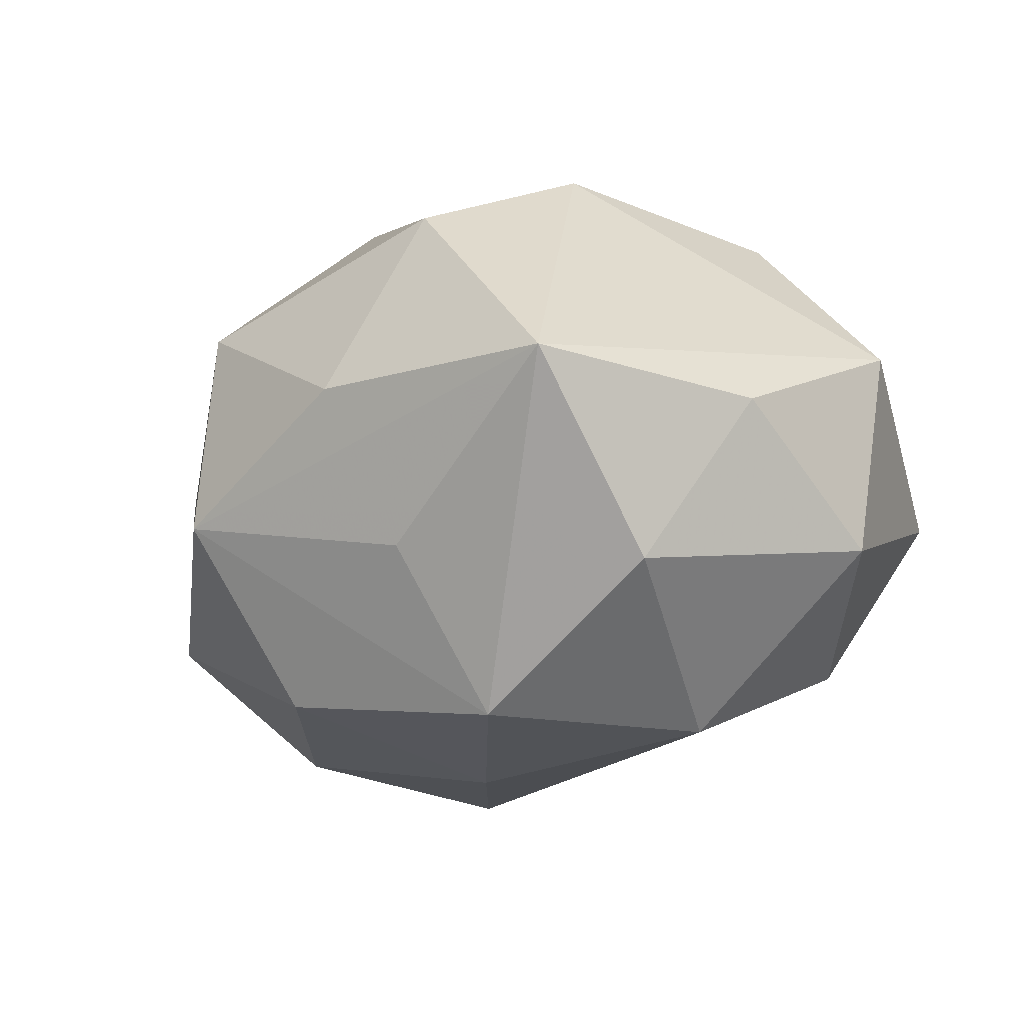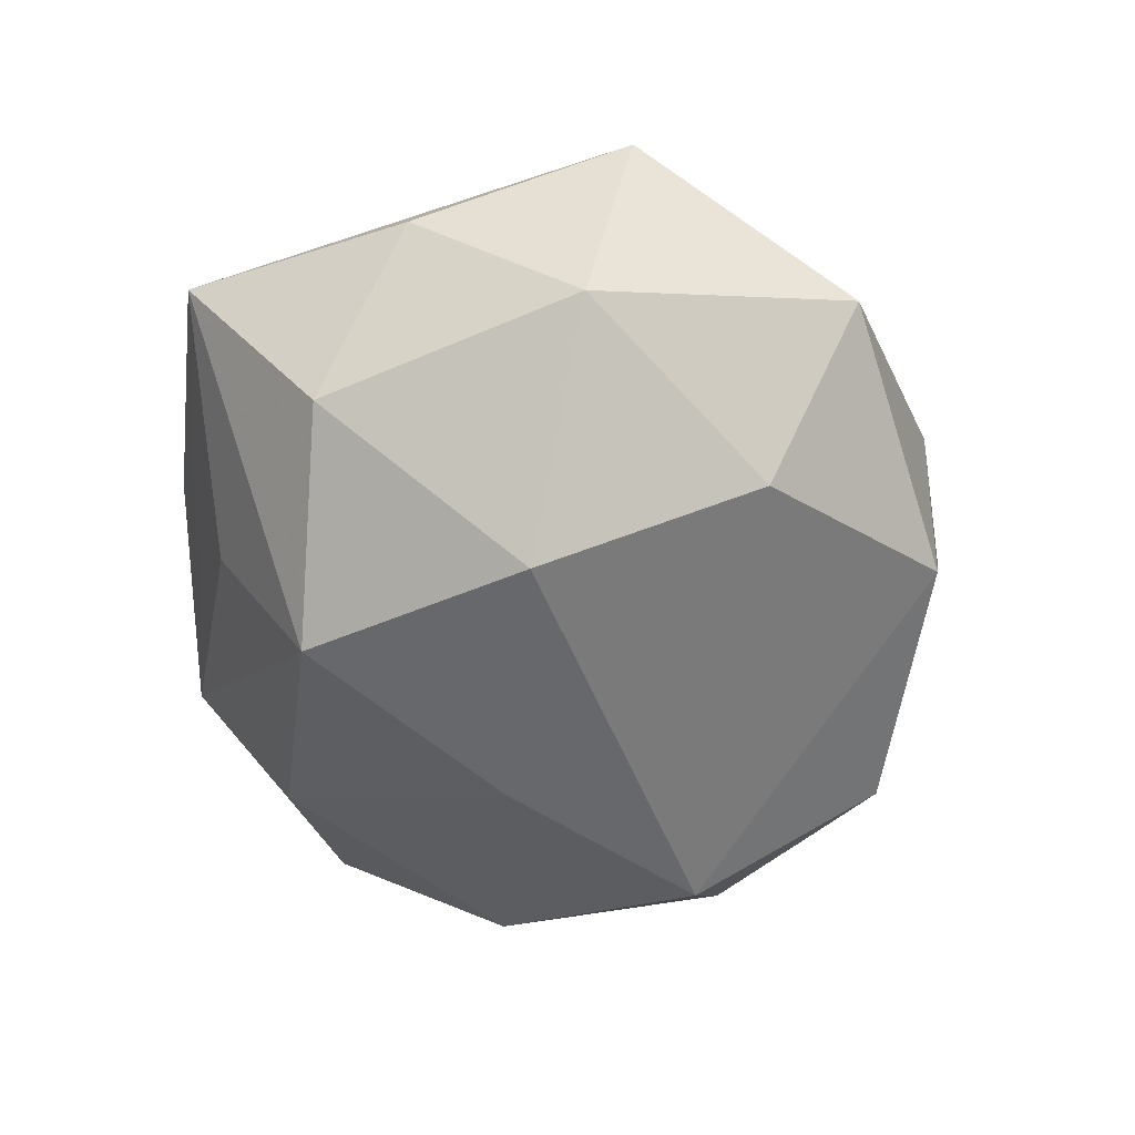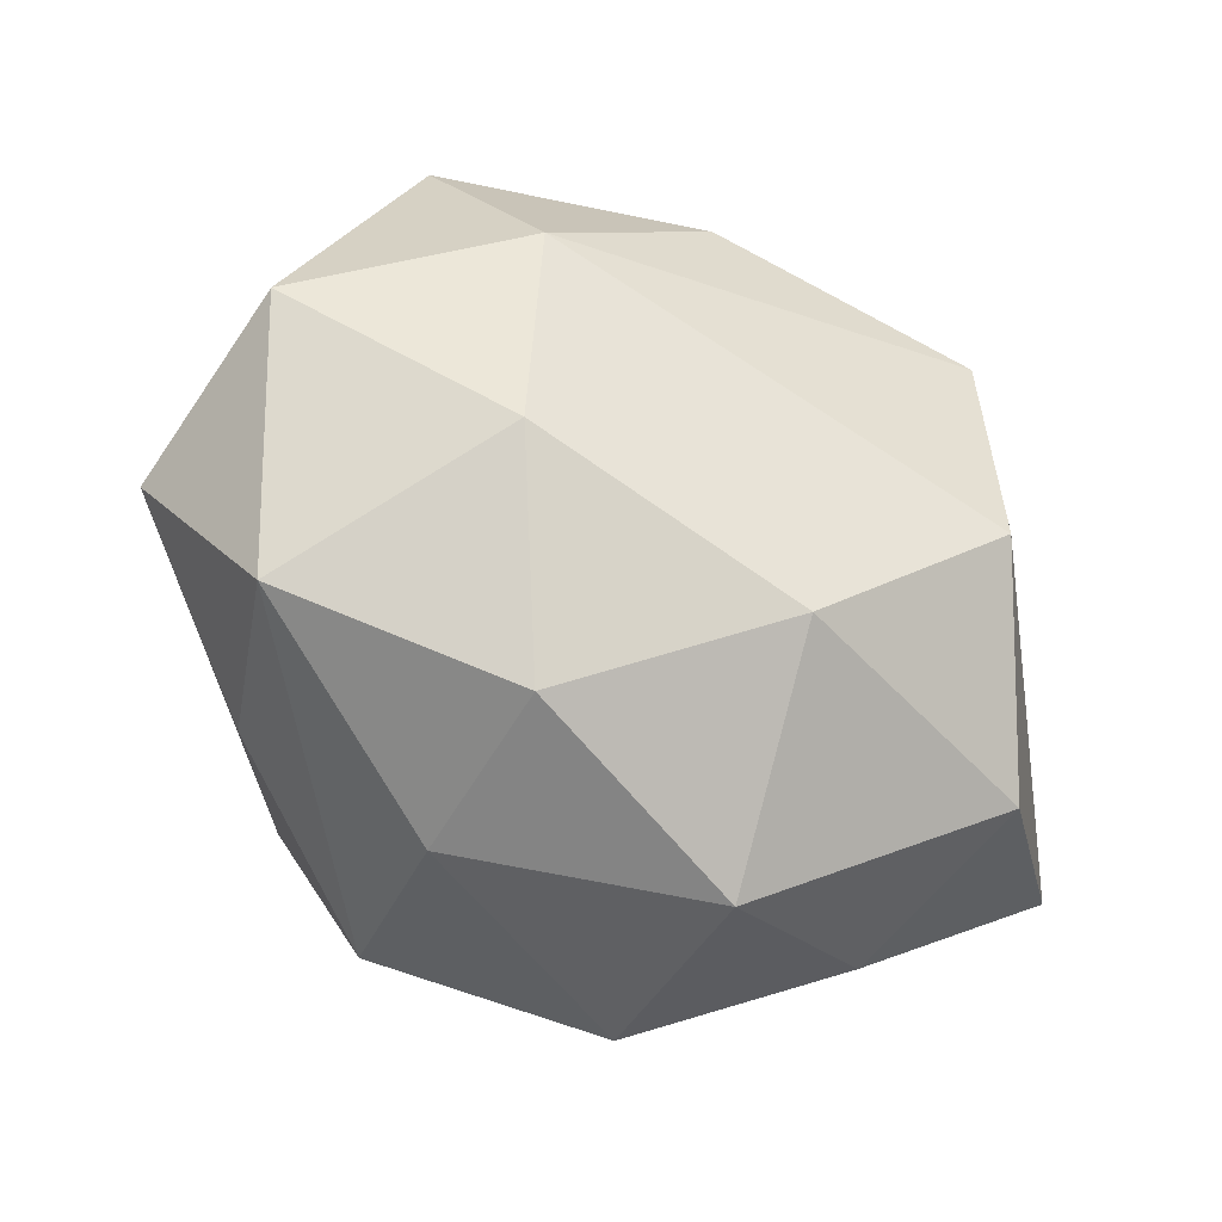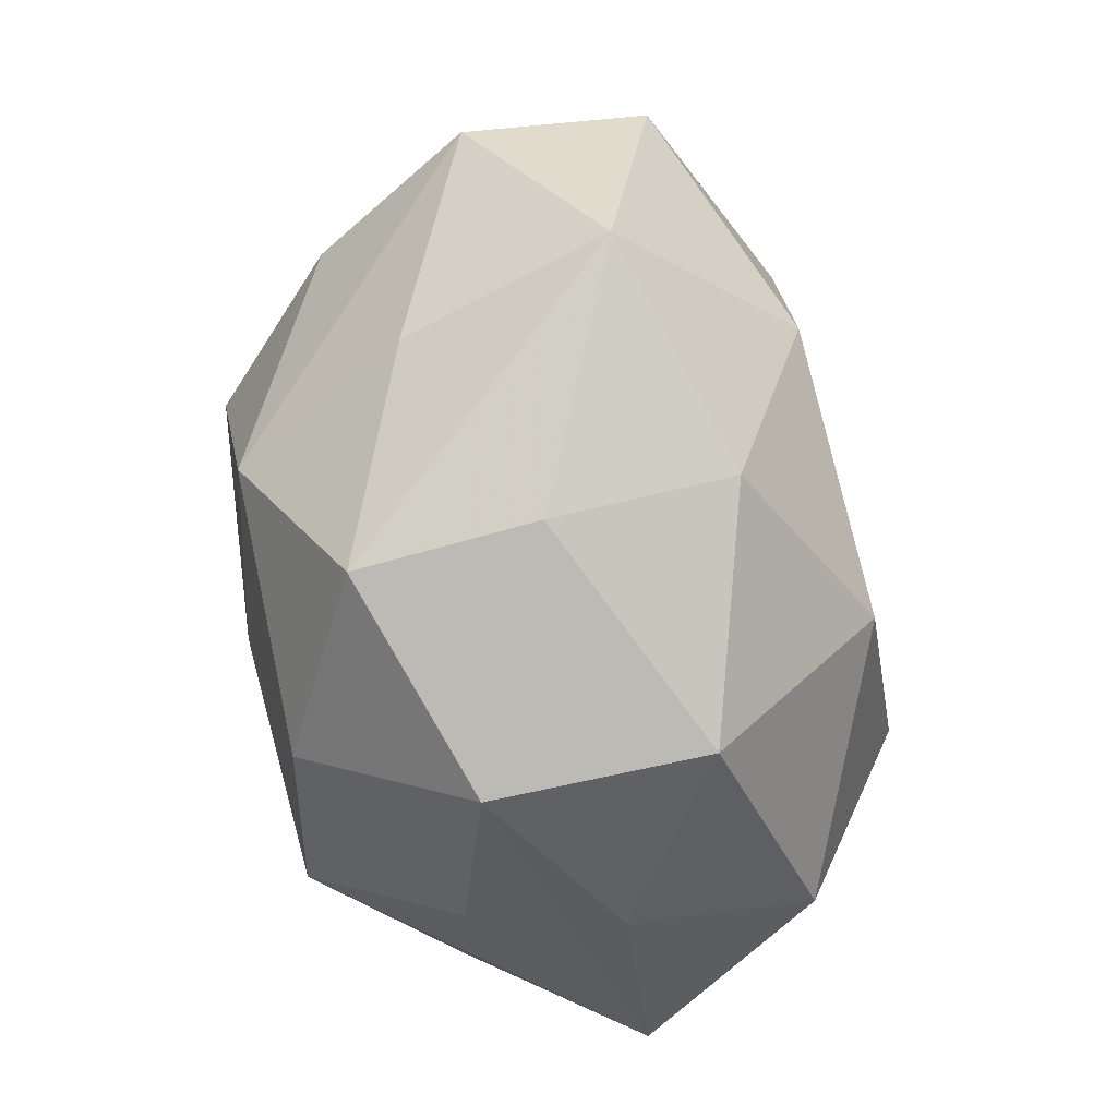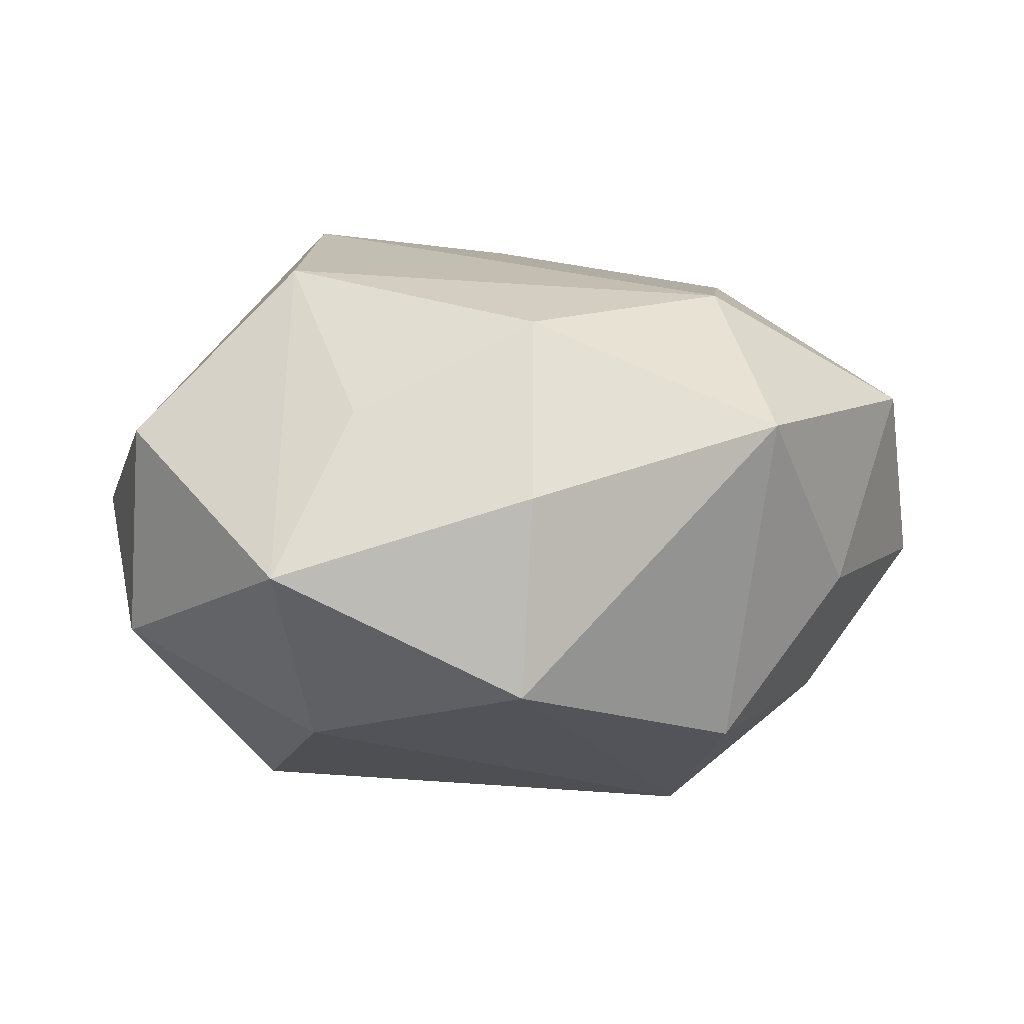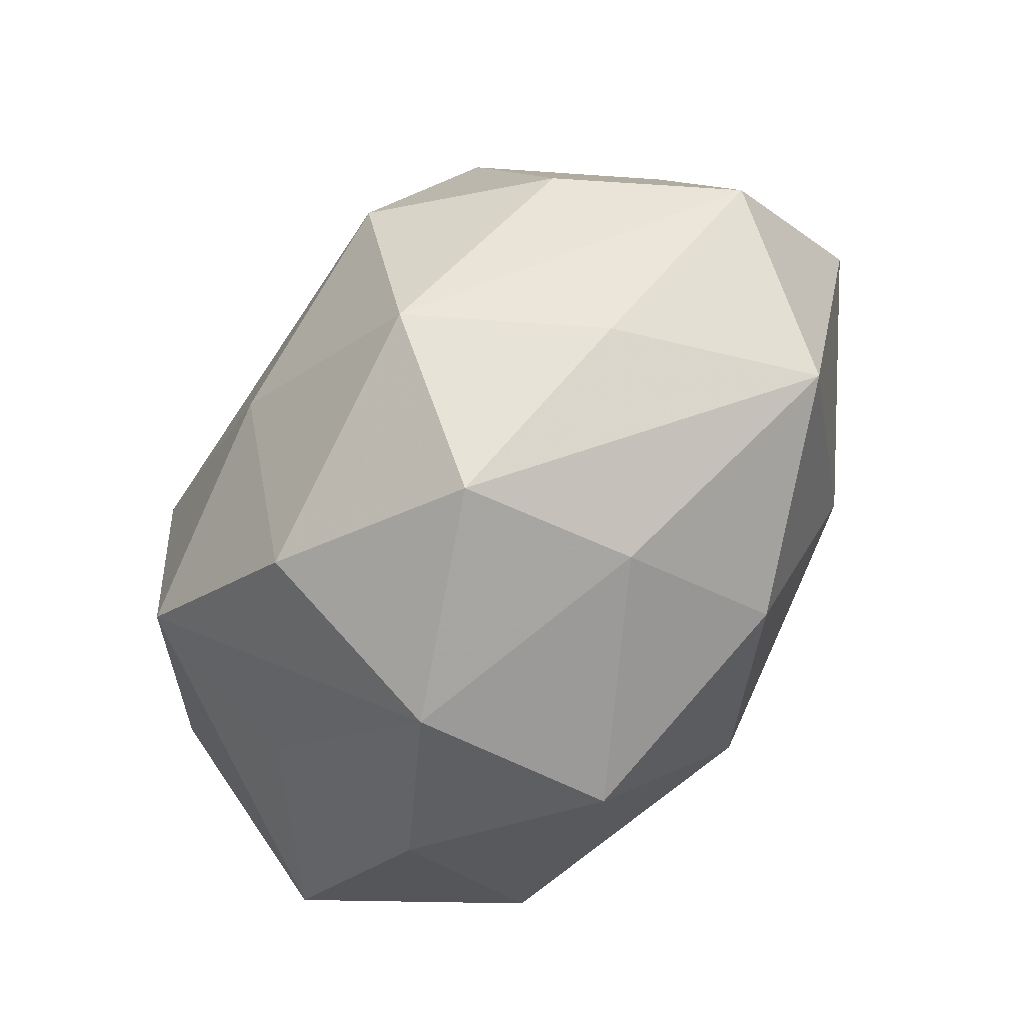
<metadata>
{"format":"obj","ext":"obj","renderer":"f3d","projection":"perspective","resolution":1024,"background":"white","views":[{"elev":-14.0,"azim":63.2,"up":"+Z"},{"elev":-45.5,"azim":113.7,"up":"+Z"},{"elev":-35.8,"azim":-31.1,"up":"+Y"},{"elev":-65.5,"azim":-83.7,"up":"+Y"},{"elev":4.9,"azim":180.0,"up":"+Z"},{"elev":-58.7,"azim":-126.3,"up":"+Y"}]}
</metadata>
<code>
v 0.02232 -0.004142 -0.008028
v 0.01104 -0.002245 0.01823
v -0.01335 0.009481 0.0141
v 0.001516 -0.01612 -0.01411
v -0.009997 -0.01895 -0.009369
v 0.0006632 -0.003089 -0.01776
v -0.01387 0.01323 -0.01186
v -0.0232 -0.009971 0.005303
v -0.01128 0.002988 -0.01781
v -0.0146 -0.003259 0.01472
v 0.01307 -0.009061 -0.01569
v 0.02437 0.001758 0.001297
v 0.0008224 -0.02142 0.008082
v 0.02177 0.01068 -0.005982
v -0.002318 0.02141 0.002822
v -0.02671 -0.0009113 -0.002179
v -0.01216 -0.00923 -0.01558
v 0.01217 0.02211 -0.001567
v -0.001735 0.02118 -0.008421
v -0.01144 -0.01507 0.01058
v -0.01619 0.01818 0.006701
v 0.00784 0.01747 0.00747
v 0.02094 0.01315 0.006158
v 0.01038 0.01589 -0.0113
v -0.002387 0.01612 0.01256
v 0.01305 -0.01483 -0.006514
v -0.01151 -0.01838 0.0006248
v -0.001588 0.00383 0.0161
v 0.01179 0.01065 0.01559
v 0.01398 0.004271 -0.01589
v 0.00154 -0.02284 -0.003972
v -0.01885 -0.01041 -0.006009
v 0.01194 -0.01888 0.002388
v -0.02093 0.01046 -0.002858
v -0.0004919 -0.01063 0.01716
v -0.02486 0.005374 0.007759
v 0.02421 -0.01162 0.002582
v -0.0202 0.001111 -0.01081
v 0.01467 -0.01401 0.0126
f 19 7 21
f 16 8 36
f 3 21 36
f 13 35 20
f 17 4 5
f 30 14 1
f 17 16 38
f 38 16 7
f 34 21 7
f 7 16 34
f 36 21 34
f 34 16 36
f 29 3 28
f 28 3 35
f 10 3 36
f 35 3 10
f 10 20 35
f 36 8 10
f 8 20 10
f 39 35 13
f 31 5 4
f 1 37 11
f 11 30 1
f 11 31 4
f 23 18 29
f 14 18 23
f 25 3 29
f 21 3 25
f 19 21 15
f 15 18 19
f 21 25 15
f 15 25 18
f 13 20 27
f 27 31 13
f 5 31 27
f 27 20 8
f 8 5 27
f 8 16 32
f 32 5 8
f 32 16 17
f 17 5 32
f 24 18 14
f 14 30 24
f 19 18 24
f 35 39 2
f 29 28 2
f 2 28 35
f 2 23 29
f 2 39 37
f 37 23 2
f 13 31 33
f 33 31 37
f 33 39 13
f 37 39 33
f 37 31 26
f 26 11 37
f 31 11 26
f 9 24 30
f 17 38 9
f 9 38 7
f 9 7 19
f 19 24 9
f 14 23 12
f 12 23 37
f 1 14 12
f 12 37 1
f 29 18 22
f 22 25 29
f 18 25 22
f 30 11 6
f 6 9 30
f 17 9 6
f 6 4 17
f 6 11 4

</code>
